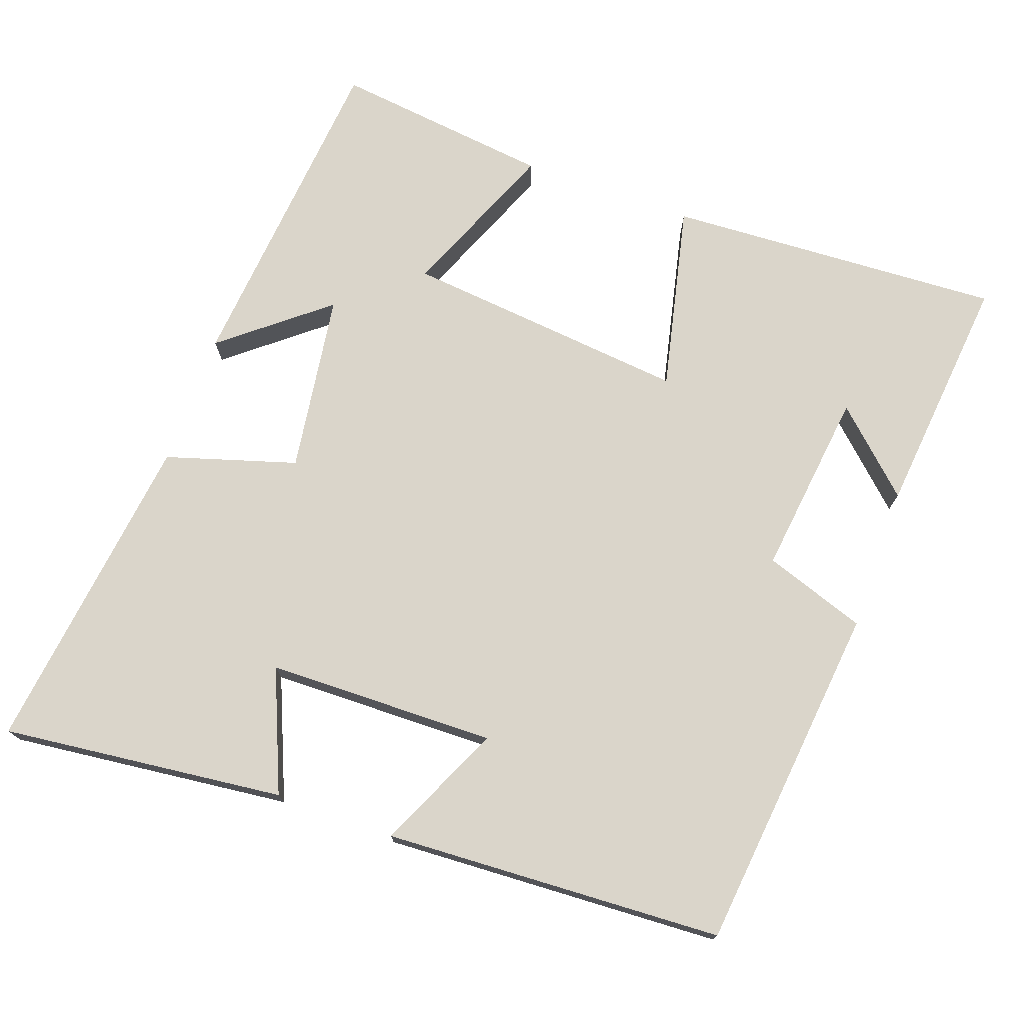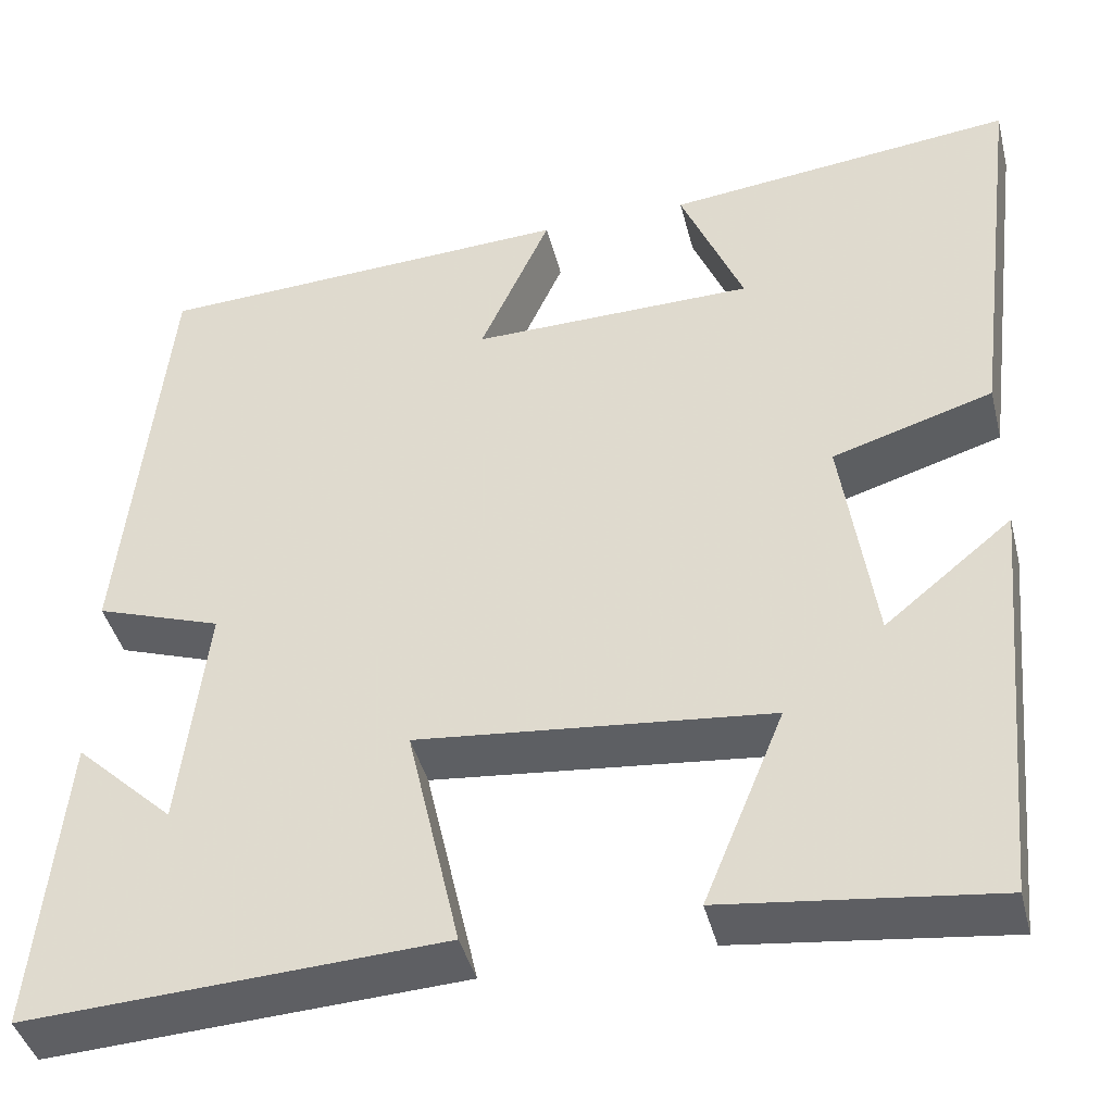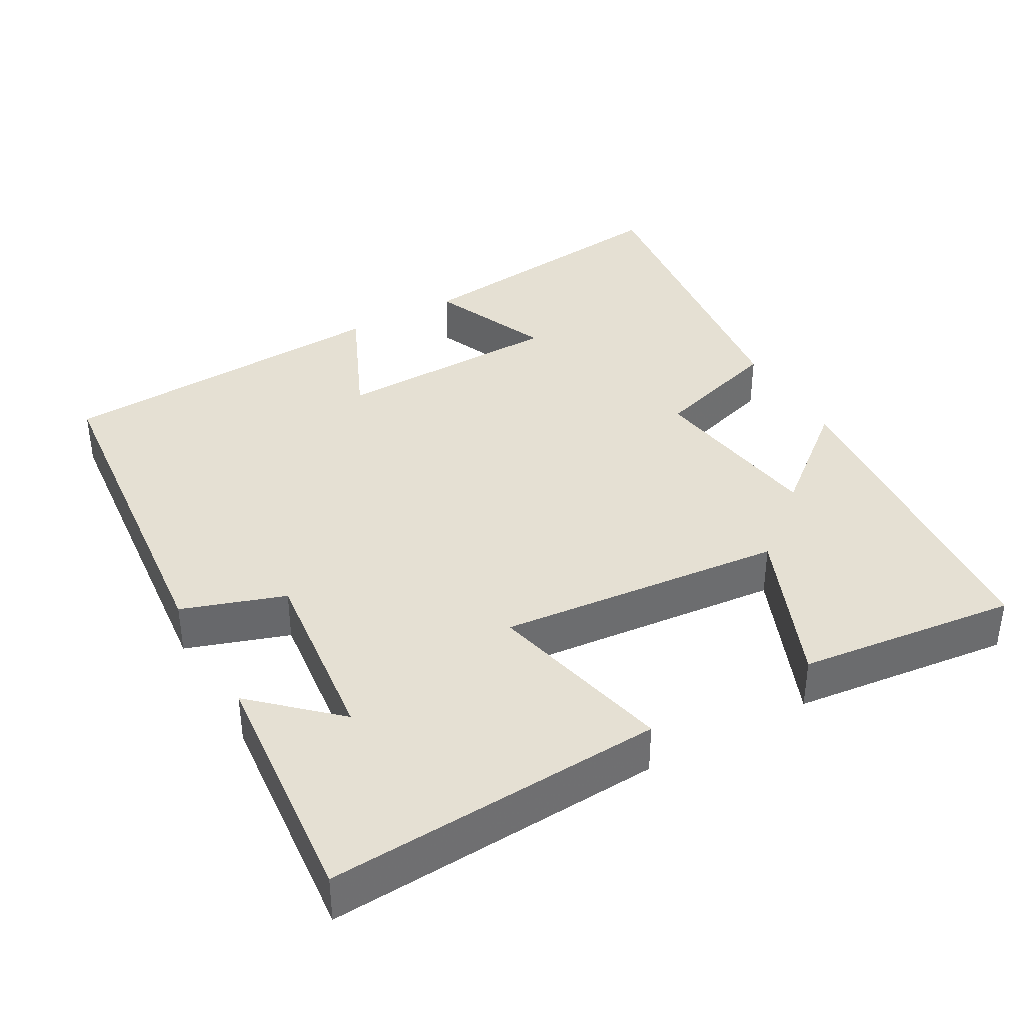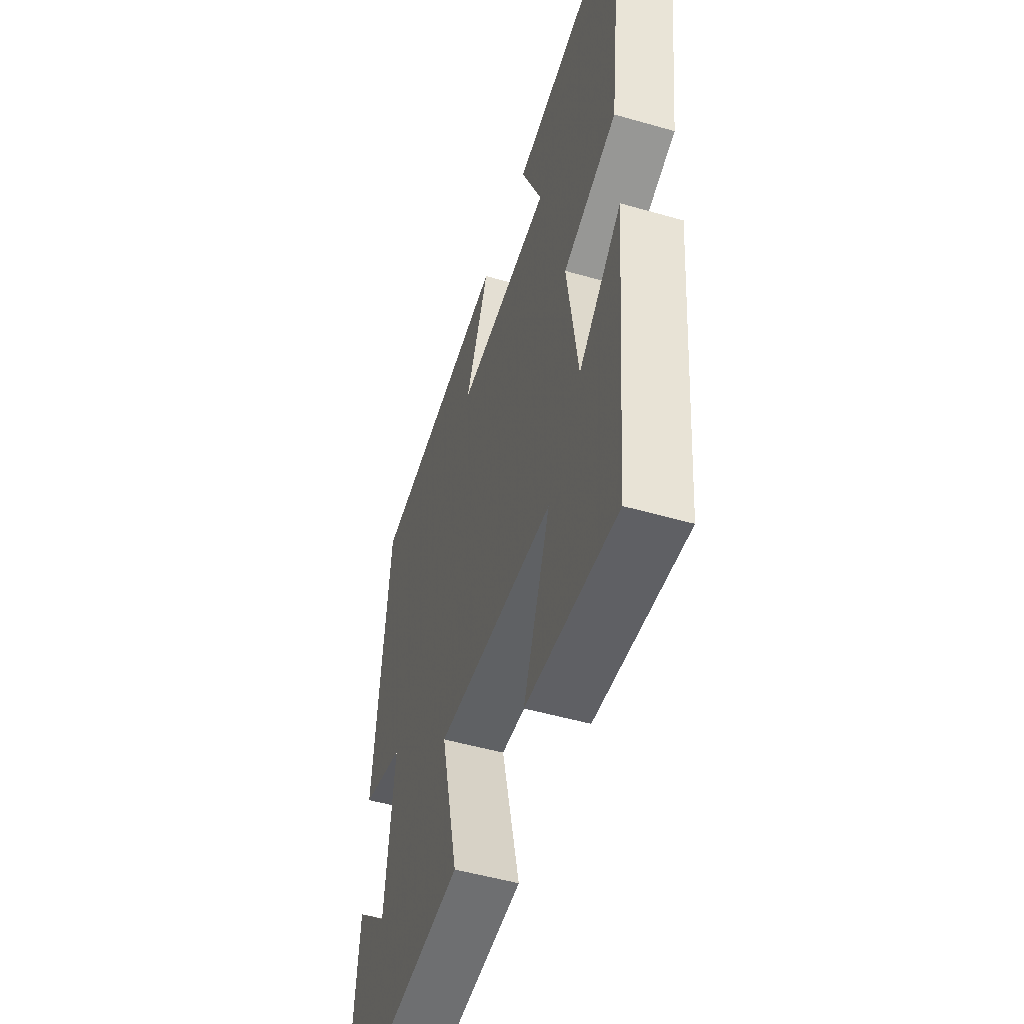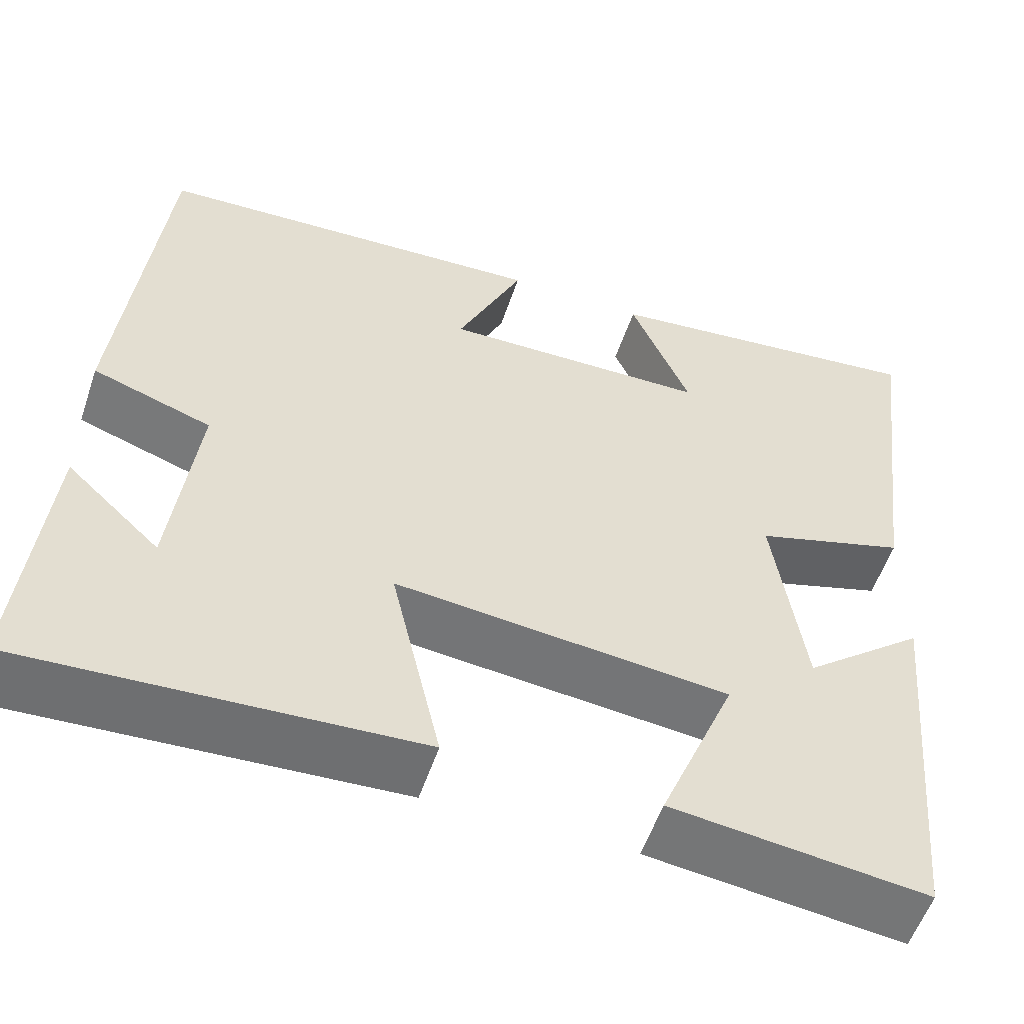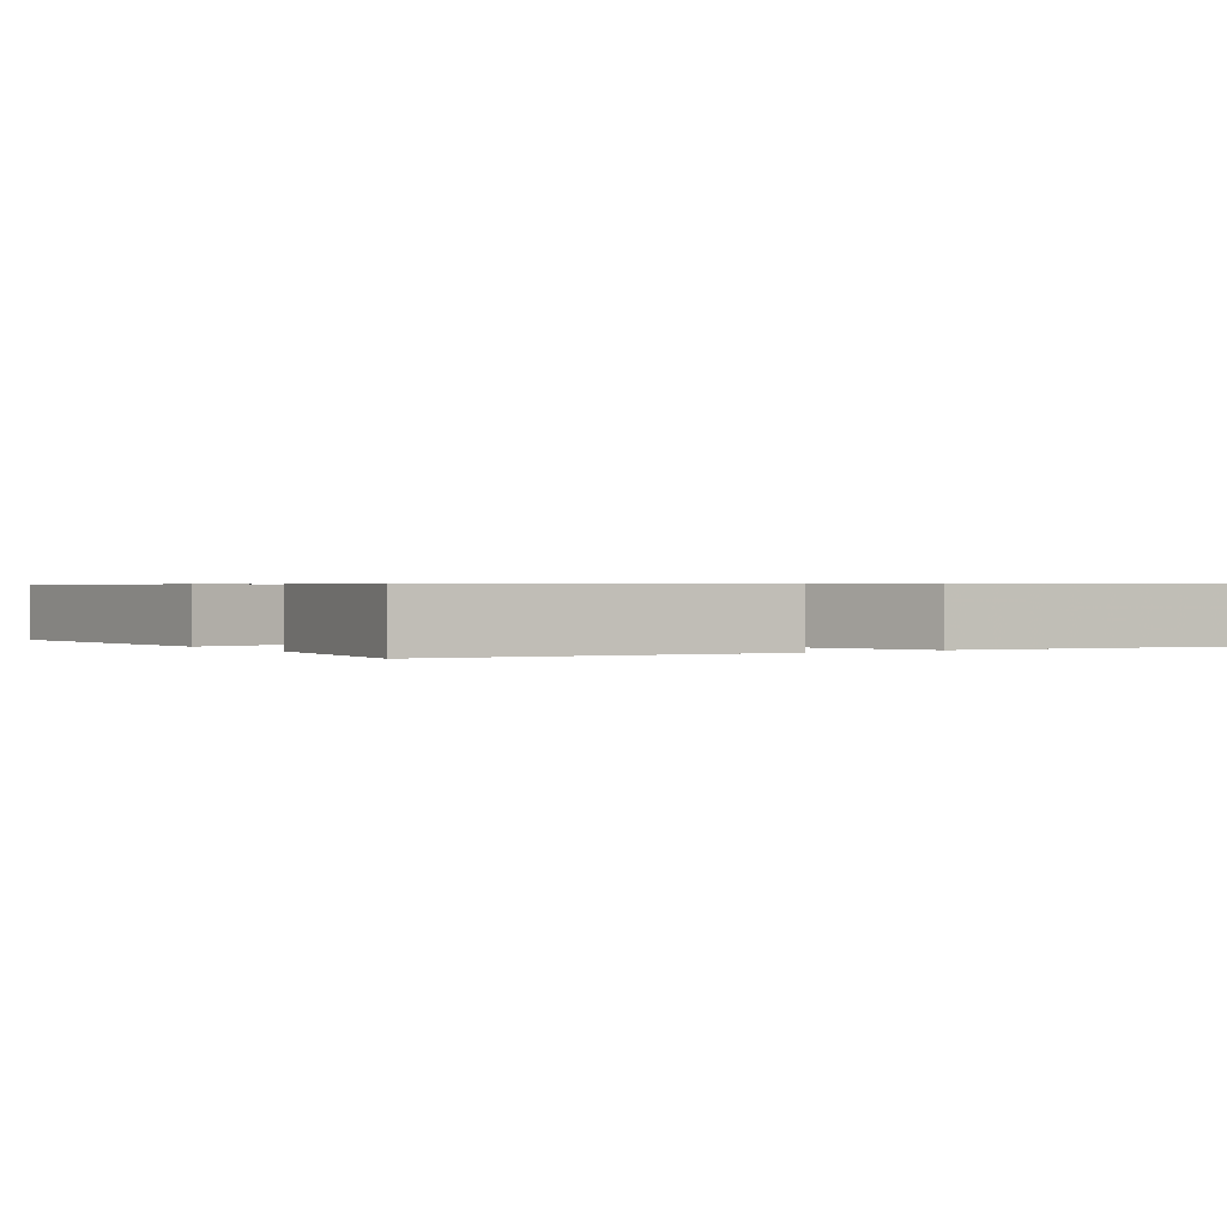
<metadata>
{"format":"obj","ext":"obj","renderer":"f3d","projection":"perspective","resolution":1024,"background":"white","views":[{"elev":74.2,"azim":19.8,"up":"+Y"},{"elev":-41.8,"azim":-166.1,"up":"+Z"},{"elev":38.0,"azim":150.3,"up":"+Y"},{"elev":-51.4,"azim":-107.3,"up":"+Z"},{"elev":-55.4,"azim":161.4,"up":"+Z"},{"elev":0.6,"azim":-122.9,"up":"+Y"}]}
</metadata>
<code>
v 0.451 0.07 0.476
v 0.5 0.07 0.003
v 0.362 0.07 -0.044
v 0.392 0.07 -0.296
v 0.5 0.07 -0.195
v 0.532 0.07 -0.525
v 0.077 0.07 -0.5
v 0.135 0.07 -0.247
v -0.251 0.07 -0.285
v -0.163 0.07 -0.5
v -0.459 0.07 -0.535
v -0.5 0.07 -0.08
v -0.36 0.07 -0.194
v -0.324 0.07 0.05
v -0.5 0.07 0.104
v -0.555 0.07 0.544
v -0.172 0.07 0.5
v -0.241 0.07 0.336
v 0.069 0.07 0.33
v -0.008 0.07 0.5
v 0.451 0 0.476
v 0.5 0 0.003
v 0.362 0 -0.044
v 0.392 0 -0.296
v 0.5 0 -0.195
v 0.532 0 -0.525
v 0.077 0 -0.5
v 0.135 0 -0.247
v -0.251 0 -0.285
v -0.163 0 -0.5
v -0.459 0 -0.535
v -0.5 0 -0.08
v -0.36 0 -0.194
v -0.324 0 0.05
v -0.5 0 0.104
v -0.555 0 0.544
v -0.172 0 0.5
v -0.241 0 0.336
v 0.069 0 0.33
v -0.008 0 0.5
f 1 2 3
f 20 1 3
f 19 20 3
f 18 19 3 4
f 15 16 17 18
f 14 15 18
f 13 14 18
f 11 12 13
f 10 11 13
f 9 10 13
f 8 9 13 18
f 6 7 8
f 6 8 18 4
f 4 5 6
f 23 22 21
f 23 21 40
f 23 40 39
f 24 23 39 38
f 38 37 36 35
f 38 35 34
f 38 34 33
f 33 32 31
f 33 31 30
f 33 30 29
f 38 33 29 28
f 28 27 26
f 24 38 28 26
f 26 25 24
f 1 21 22 2
f 2 22 23 3
f 3 23 24 4
f 4 24 25 5
f 5 25 26 6
f 6 26 27 7
f 7 27 28 8
f 8 28 29 9
f 9 29 30 10
f 10 30 31 11
f 11 31 32 12
f 12 32 33 13
f 13 33 34 14
f 14 34 35 15
f 15 35 36 16
f 16 36 37 17
f 17 37 38 18
f 18 38 39 19
f 19 39 40 20
f 20 40 21 1

</code>
